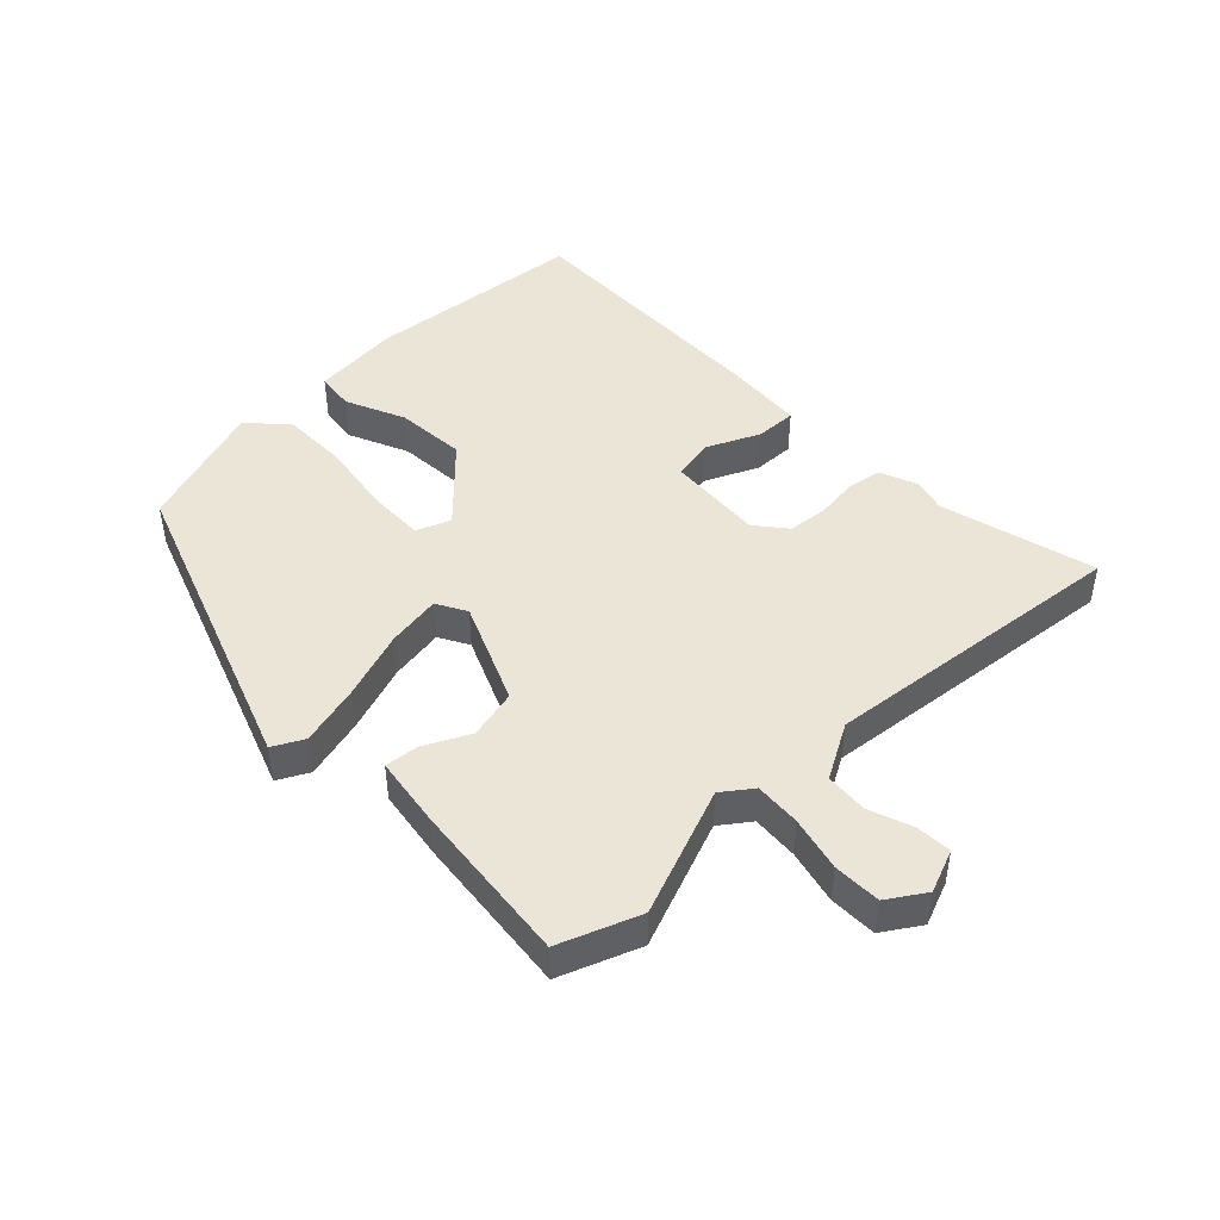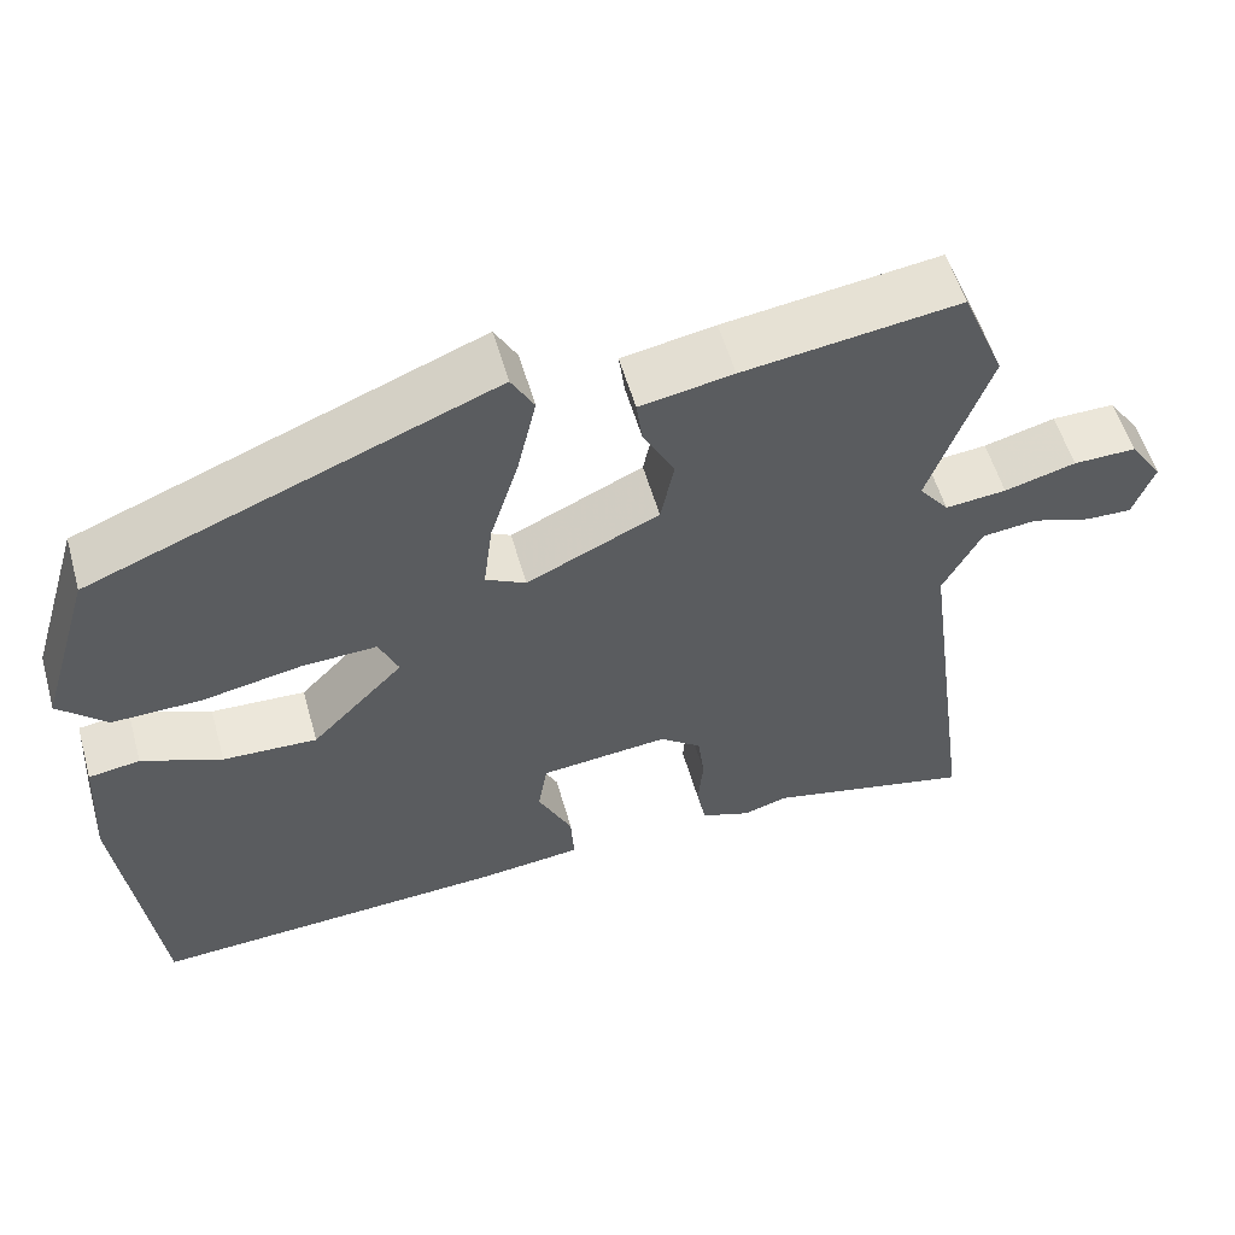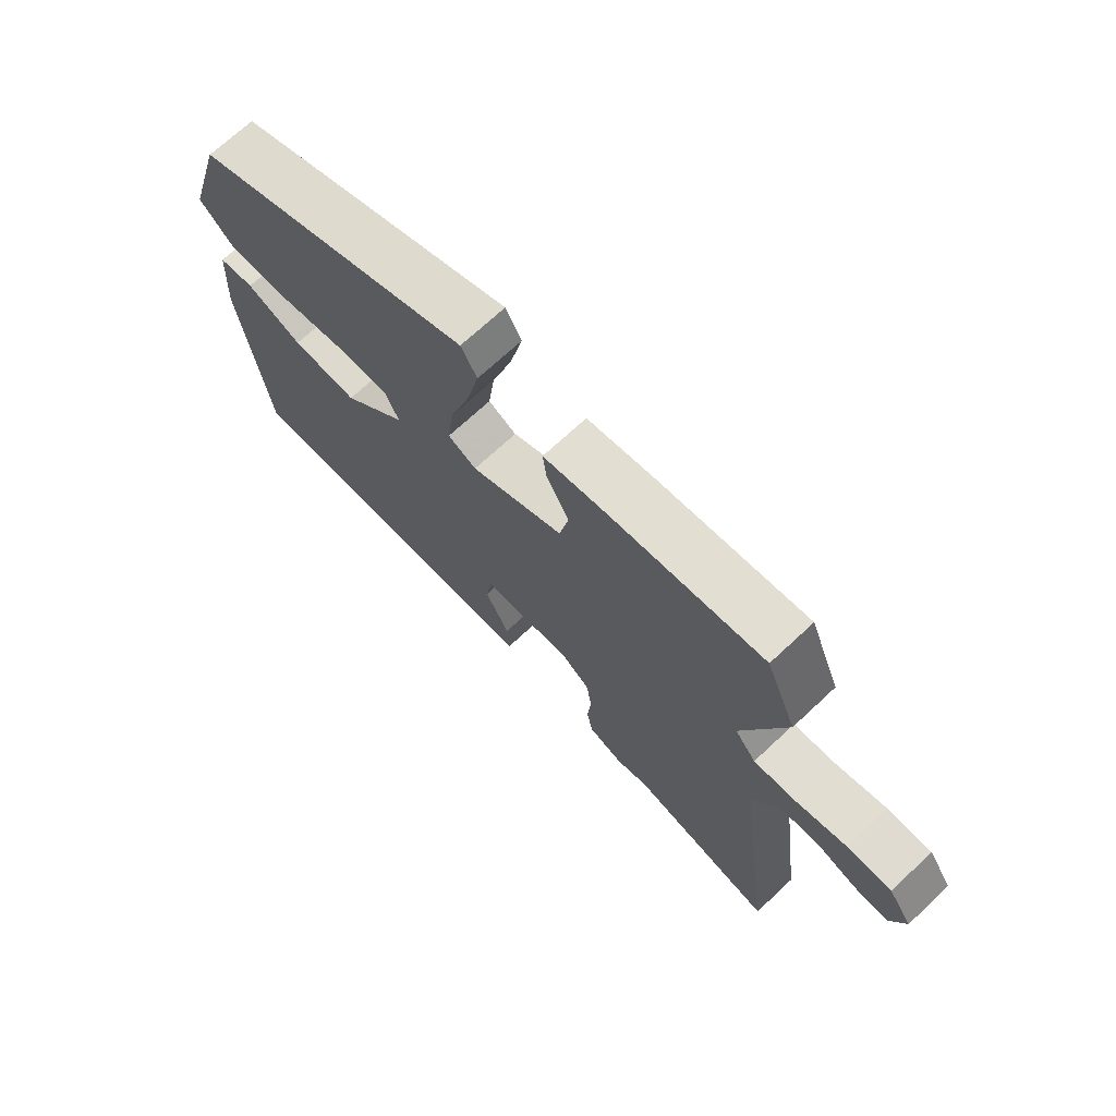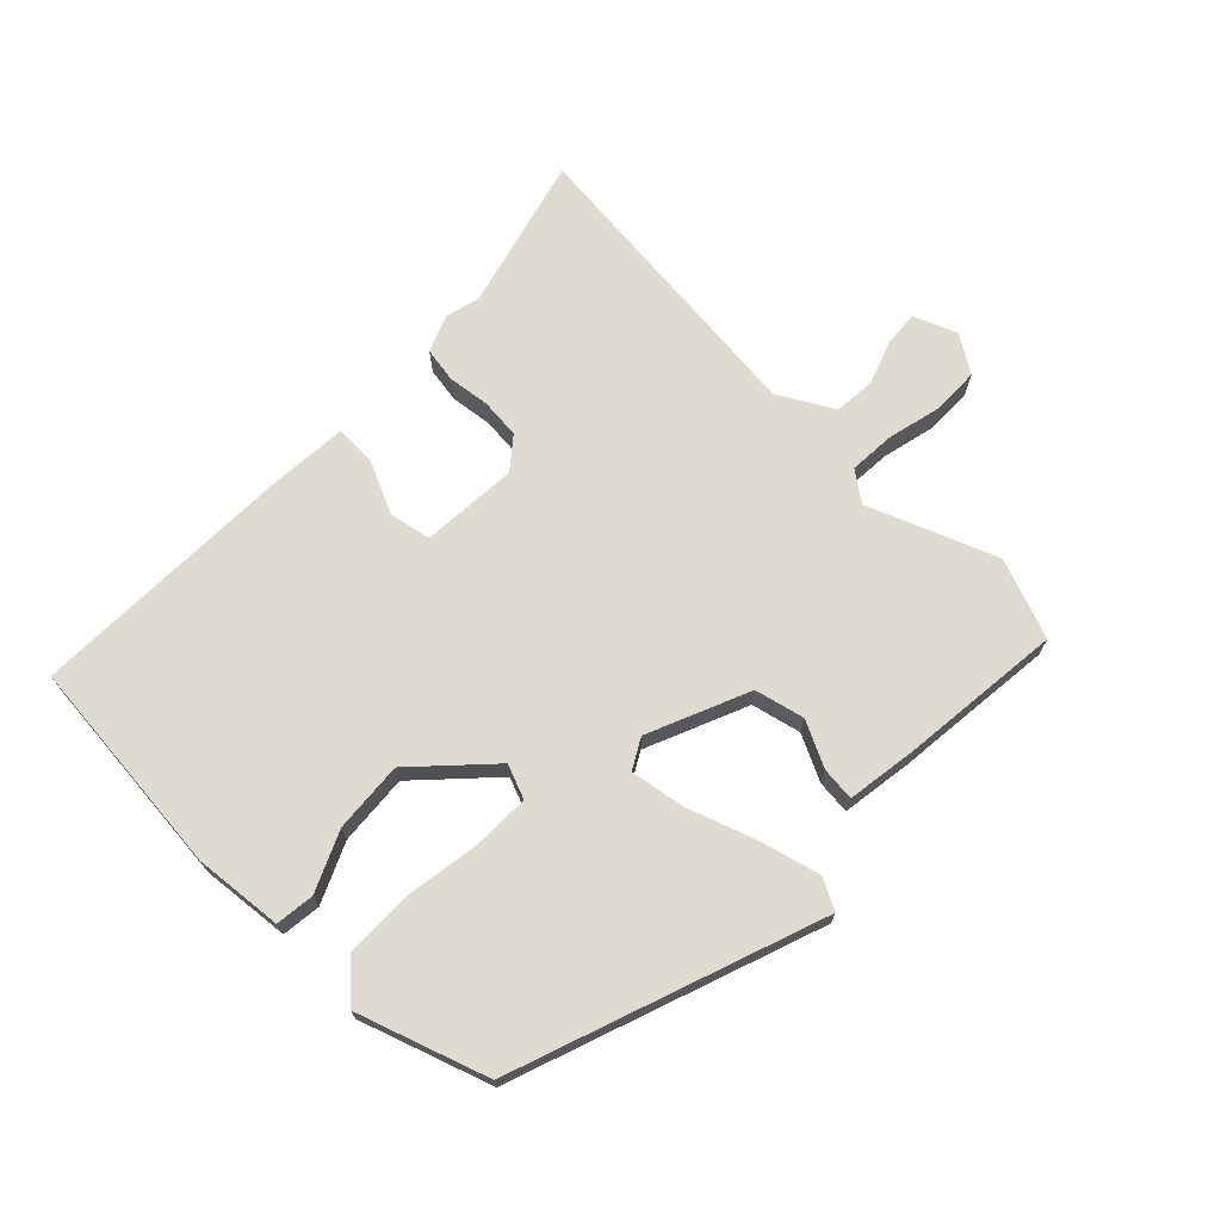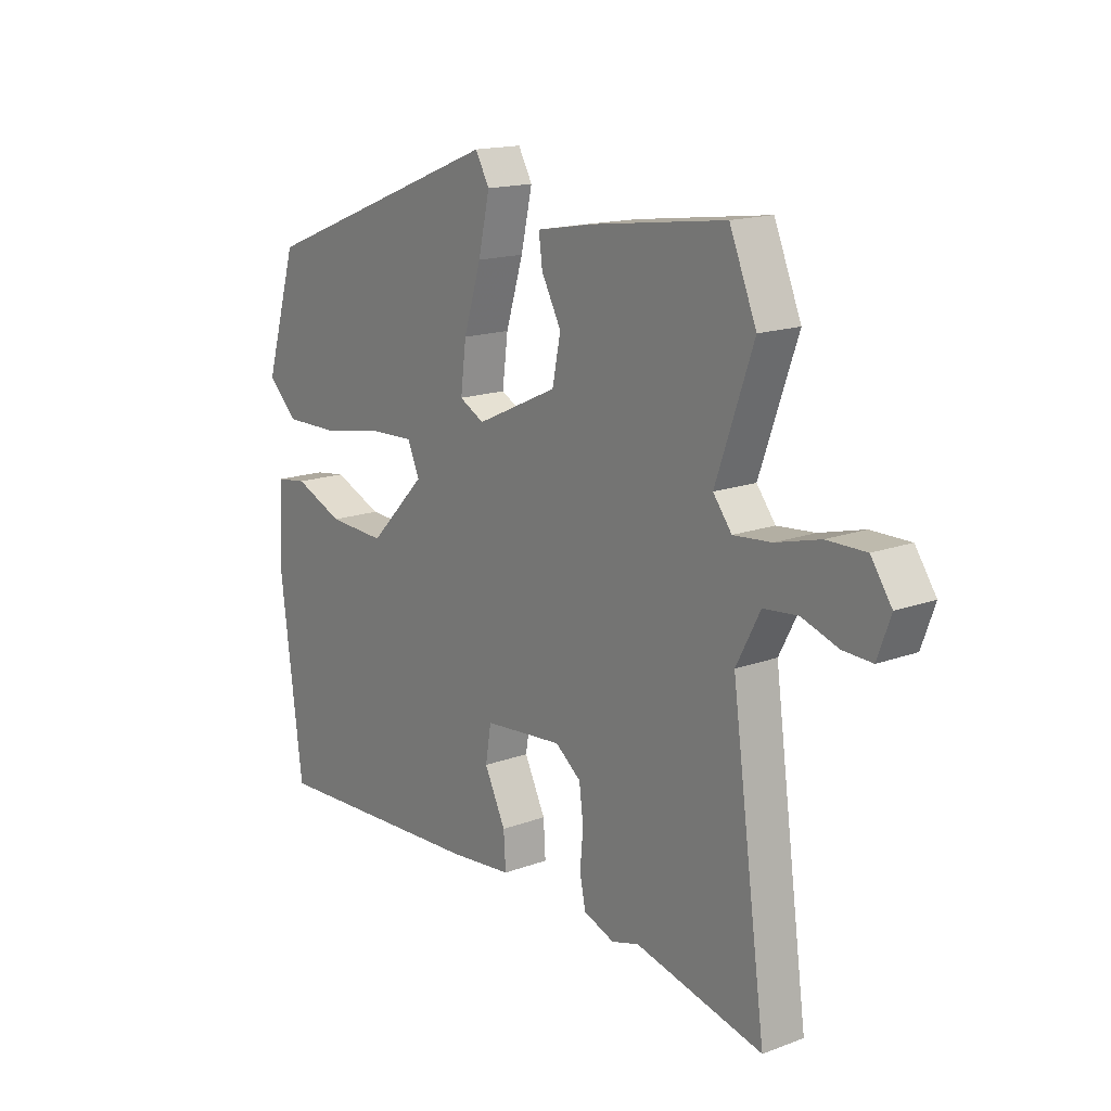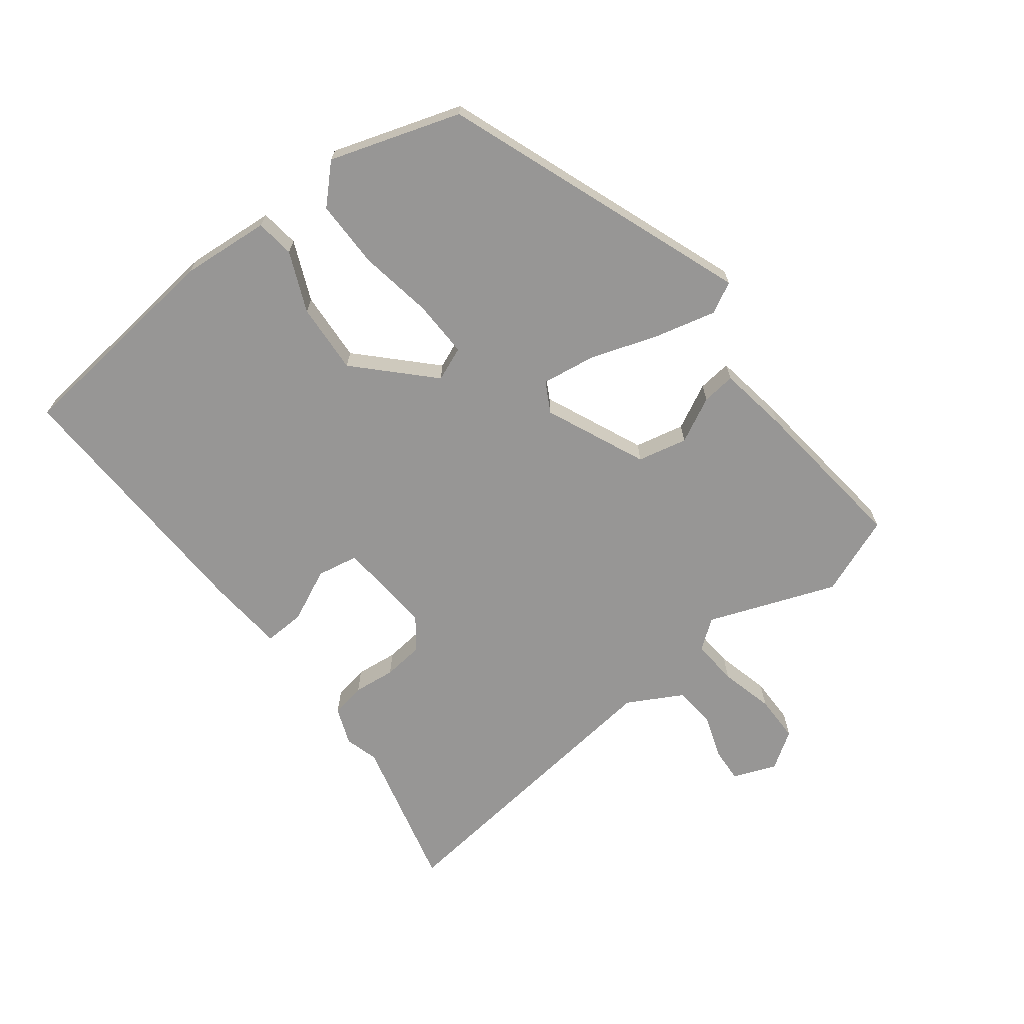
<metadata>
{"format":"obj","ext":"obj","renderer":"f3d","projection":"perspective","resolution":1024,"background":"white","views":[{"elev":45.8,"azim":44.3,"up":"+Y"},{"elev":55.7,"azim":-15.8,"up":"+Z"},{"elev":70.4,"azim":46.9,"up":"+Z"},{"elev":70.2,"azim":-47.6,"up":"+Y"},{"elev":16.1,"azim":52.8,"up":"+Z"},{"elev":-67.9,"azim":-53.6,"up":"+Y"}]}
</metadata>
<code>
v 0.59 0.07 -0.521
v 0.343 0.07 -0.464
v 0.29 0.07 -0.48
v 0.23 0.07 -0.458
v 0.219 0.07 -0.403
v 0.225 0.07 -0.336
v 0.217 0.07 -0.273
v 0.167 0.07 -0.235
v 0.014 0.07 -0.25
v 0.003 0.07 -0.316
v 0.044 0.07 -0.399
v 0.048 0.07 -0.464
v -0.074 0.07 -0.477
v -0.499 0.07 -0.5
v -0.543 0.07 -0.152
v -0.534 0.07 -0.011
v -0.473 0.07 -0.002
v -0.378 0.07 -0.041
v -0.266 0.07 -0.046
v -0.156 0.07 0.066
v -0.179 0.07 0.119
v -0.269 0.07 0.115
v -0.386 0.07 0.093
v -0.493 0.07 0.091
v -0.55 0.07 0.146
v -0.487 0.07 0.353
v -0.008 0.07 0.542
v 0.019 0.07 0.494
v -0.003 0.07 0.397
v -0.037 0.07 0.288
v -0.048 0.07 0.202
v 0 0.07 0.177
v 0.158 0.07 0.25
v 0.174 0.07 0.329
v 0.136 0.07 0.4
v 0.129 0.07 0.453
v 0.24 0.07 0.473
v 0.497 0.07 0.508
v 0.549 0.07 0.383
v 0.477 0.07 0.179
v 0.513 0.07 0.133
v 0.586 0.07 0.14
v 0.671 0.07 0.163
v 0.746 0.07 0.164
v 0.786 0.07 0.106
v 0.761 0.07 0.037
v 0.705 0.07 0.039
v 0.635 0.07 0.062
v 0.569 0.07 0.055
v 0.523 0.07 -0.033
v 0.59 0 -0.521
v 0.343 0 -0.464
v 0.29 0 -0.48
v 0.23 0 -0.458
v 0.219 0 -0.403
v 0.225 0 -0.336
v 0.217 0 -0.273
v 0.167 0 -0.235
v 0.014 0 -0.25
v 0.003 0 -0.316
v 0.044 0 -0.399
v 0.048 0 -0.464
v -0.074 0 -0.477
v -0.499 0 -0.5
v -0.543 0 -0.152
v -0.534 0 -0.011
v -0.473 0 -0.002
v -0.378 0 -0.041
v -0.266 0 -0.046
v -0.156 0 0.066
v -0.179 0 0.119
v -0.269 0 0.115
v -0.386 0 0.093
v -0.493 0 0.091
v -0.55 0 0.146
v -0.487 0 0.353
v -0.008 0 0.542
v 0.019 0 0.494
v -0.003 0 0.397
v -0.037 0 0.288
v -0.048 0 0.202
v 0 0 0.177
v 0.158 0 0.25
v 0.174 0 0.329
v 0.136 0 0.4
v 0.129 0 0.453
v 0.24 0 0.473
v 0.497 0 0.508
v 0.549 0 0.383
v 0.477 0 0.179
v 0.513 0 0.133
v 0.586 0 0.14
v 0.671 0 0.163
v 0.746 0 0.164
v 0.786 0 0.106
v 0.761 0 0.037
v 0.705 0 0.039
v 0.635 0 0.062
v 0.569 0 0.055
v 0.523 0 -0.033
f 45 46 47 48
f 45 48 49
f 42 43 44 45
f 41 42 45 49
f 40 41 49 50
f 38 39 40
f 37 38 40
f 34 35 36 37
f 33 34 37 40
f 32 33 40 50
f 27 28 29 30
f 27 30 31
f 26 27 31
f 25 26 31 32
f 22 23 24 25
f 21 22 25 32
f 15 16 17 18
f 15 18 19
f 14 15 19
f 13 14 19 20
f 10 11 12 13
f 9 10 13 20
f 3 4 5 6
f 2 3 6 7
f 1 2 7
f 50 1 7 8
f 20 21 32 50
f 8 9 20 50
f 98 97 96 95
f 99 98 95
f 95 94 93 92
f 99 95 92 91
f 100 99 91 90
f 90 89 88
f 90 88 87
f 87 86 85 84
f 90 87 84 83
f 100 90 83 82
f 80 79 78 77
f 81 80 77
f 81 77 76
f 82 81 76 75
f 75 74 73 72
f 82 75 72 71
f 68 67 66 65
f 69 68 65
f 69 65 64
f 70 69 64 63
f 63 62 61 60
f 70 63 60 59
f 56 55 54 53
f 57 56 53 52
f 57 52 51
f 58 57 51 100
f 100 82 71 70
f 100 70 59 58
f 1 51 52 2
f 2 52 53 3
f 3 53 54 4
f 4 54 55 5
f 5 55 56 6
f 6 56 57 7
f 7 57 58 8
f 8 58 59 9
f 9 59 60 10
f 10 60 61 11
f 11 61 62 12
f 12 62 63 13
f 13 63 64 14
f 14 64 65 15
f 15 65 66 16
f 16 66 67 17
f 17 67 68 18
f 18 68 69 19
f 19 69 70 20
f 20 70 71 21
f 21 71 72 22
f 22 72 73 23
f 23 73 74 24
f 24 74 75 25
f 25 75 76 26
f 26 76 77 27
f 27 77 78 28
f 28 78 79 29
f 29 79 80 30
f 30 80 81 31
f 31 81 82 32
f 32 82 83 33
f 33 83 84 34
f 34 84 85 35
f 35 85 86 36
f 36 86 87 37
f 37 87 88 38
f 38 88 89 39
f 39 89 90 40
f 40 90 91 41
f 41 91 92 42
f 42 92 93 43
f 43 93 94 44
f 44 94 95 45
f 45 95 96 46
f 46 96 97 47
f 47 97 98 48
f 48 98 99 49
f 49 99 100 50
f 50 100 51 1

</code>
